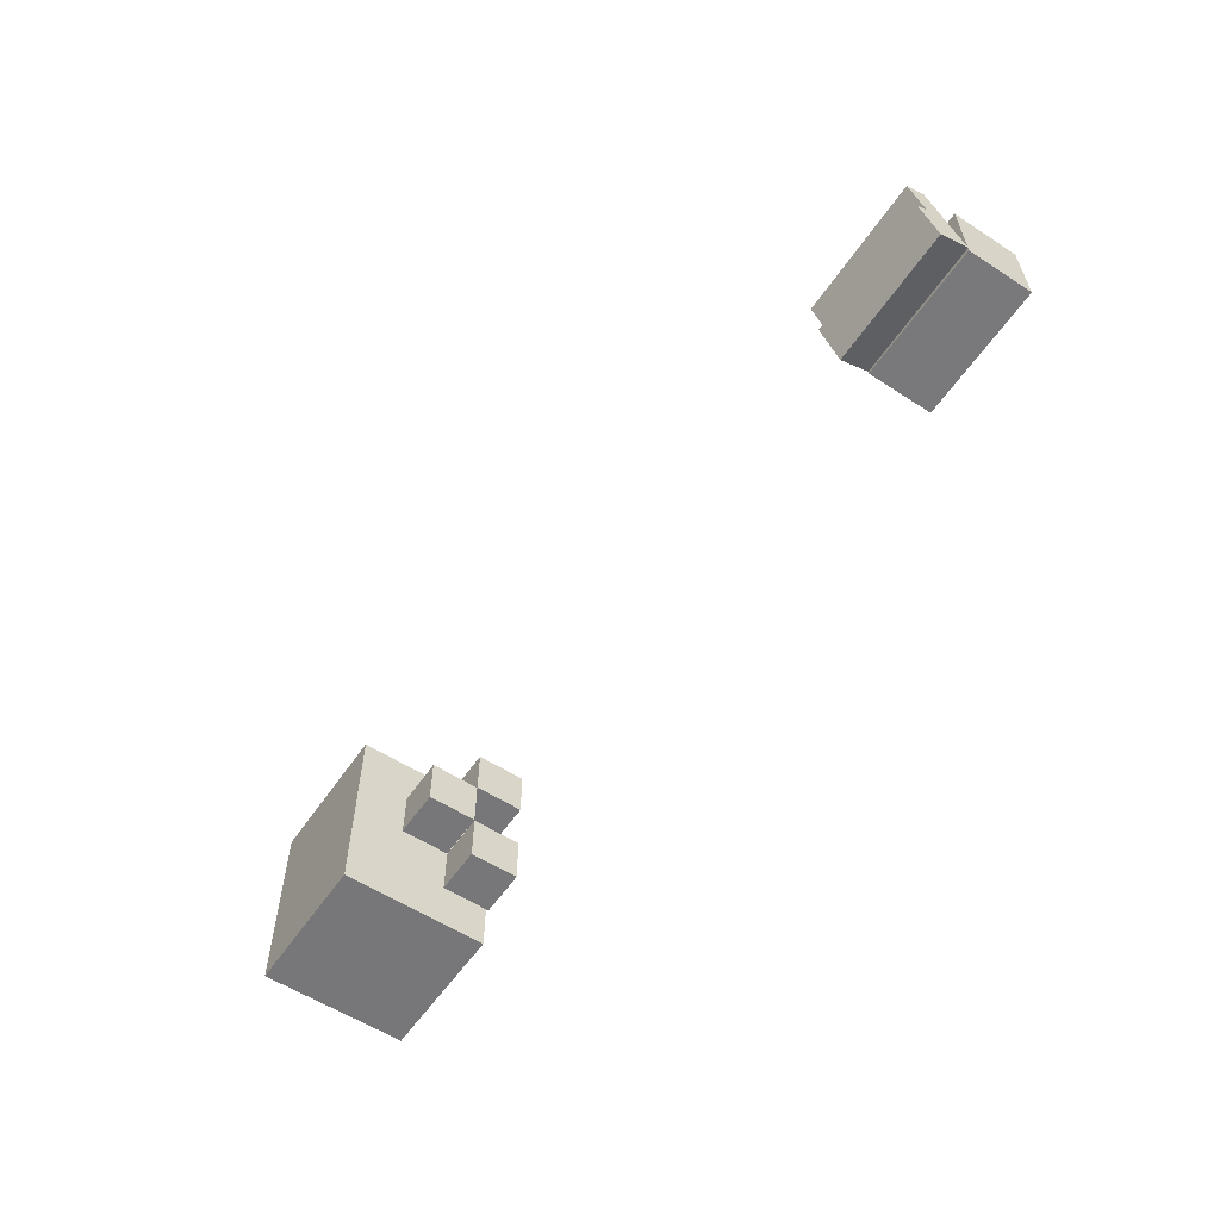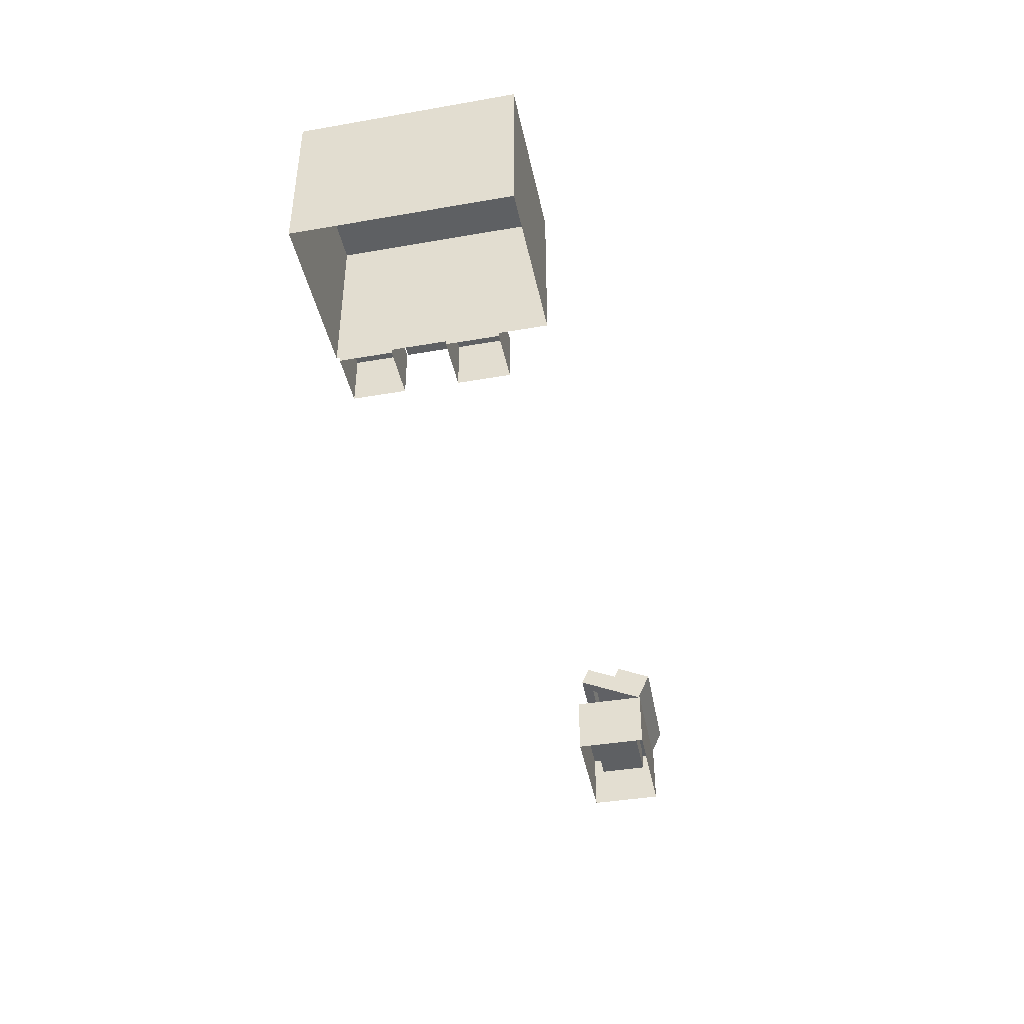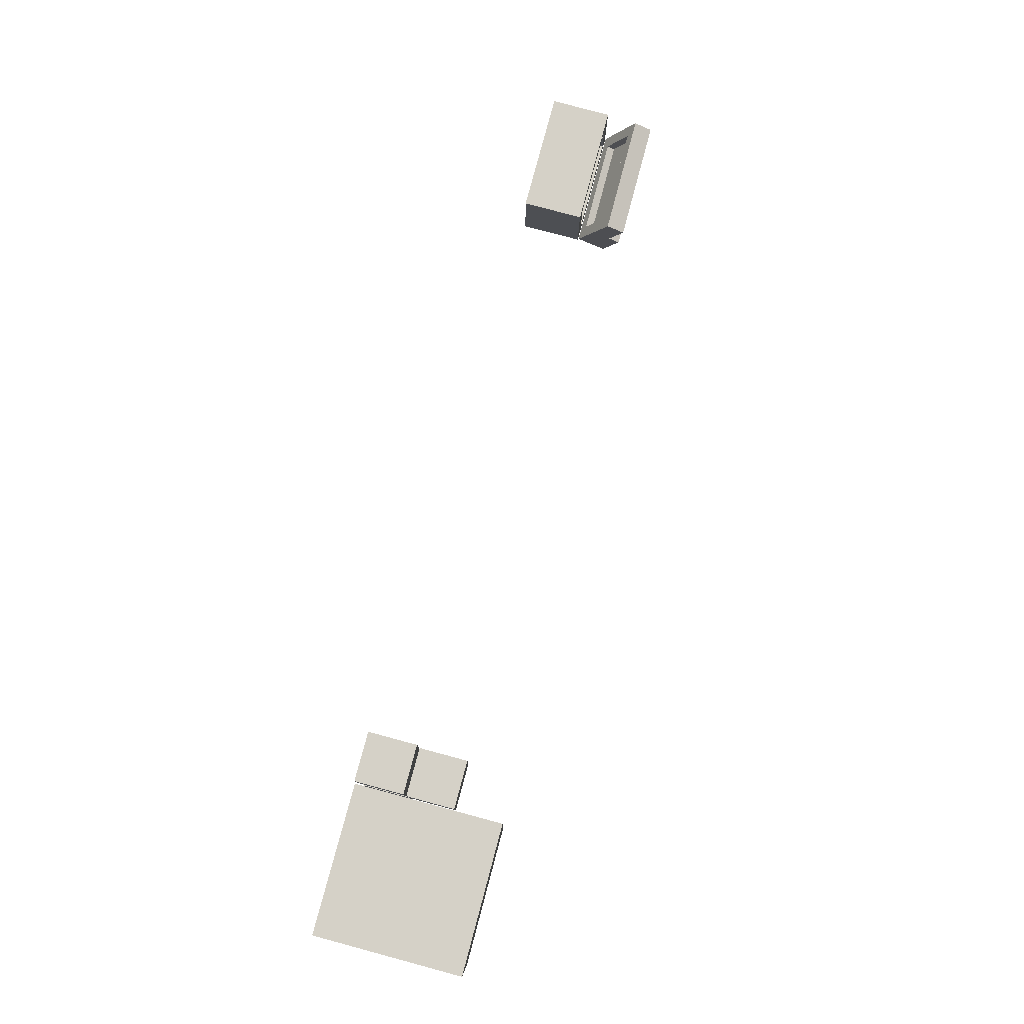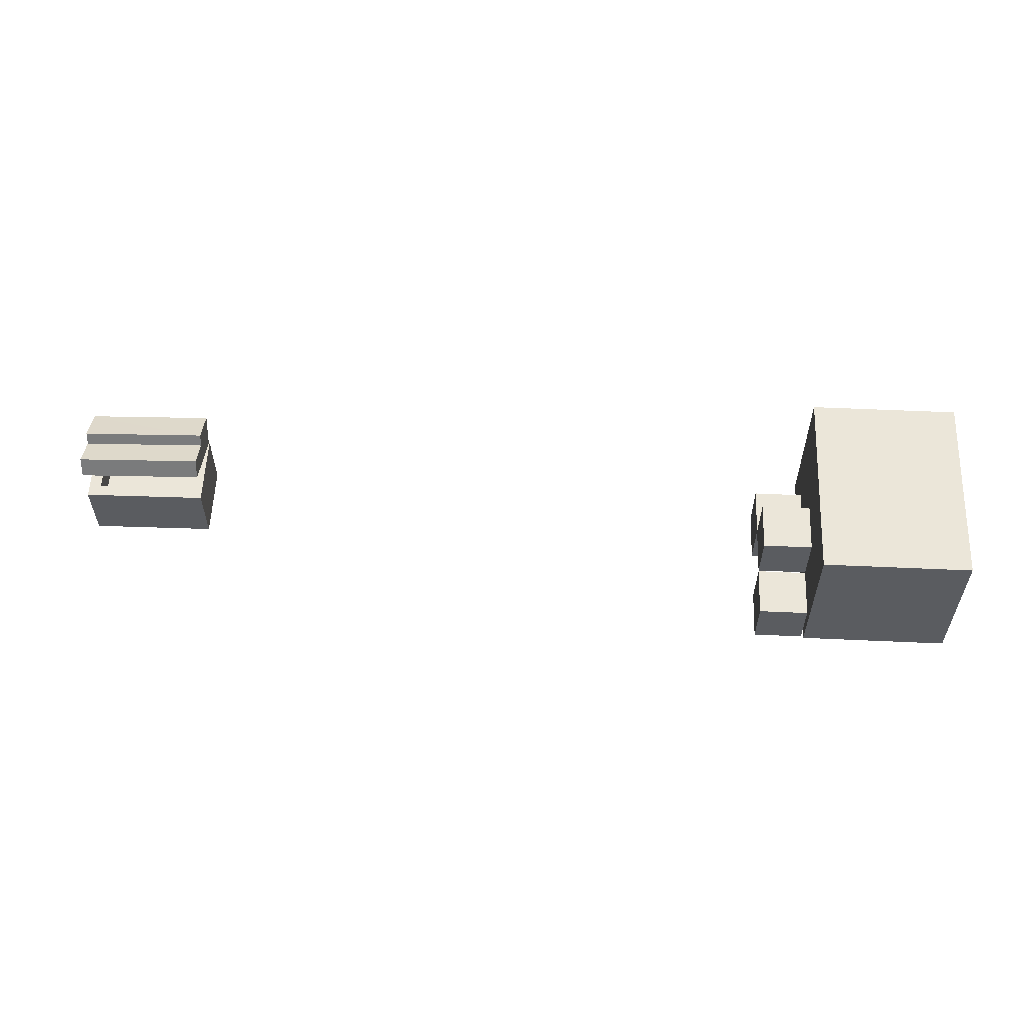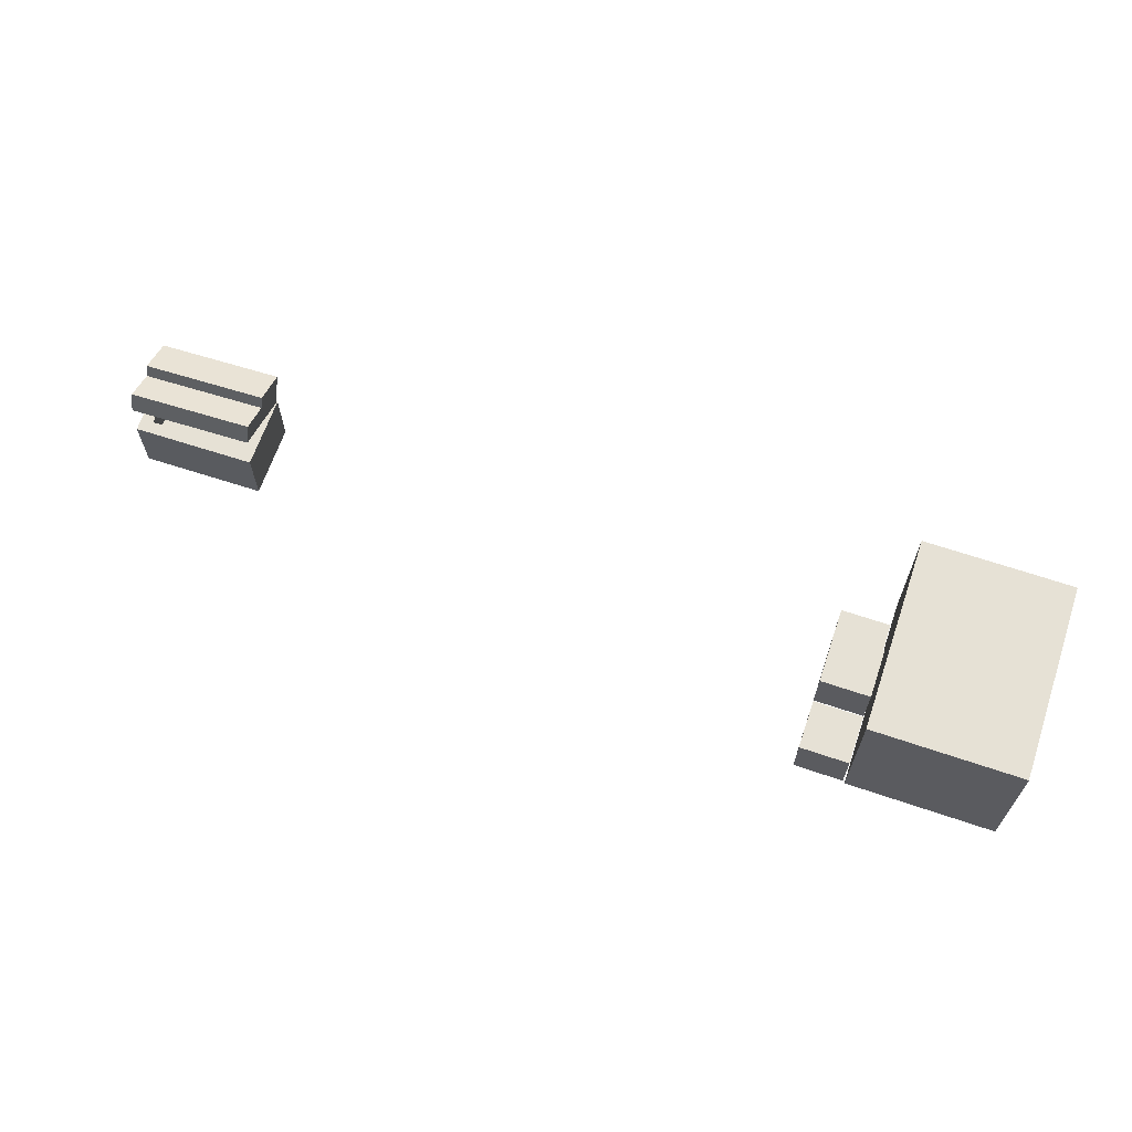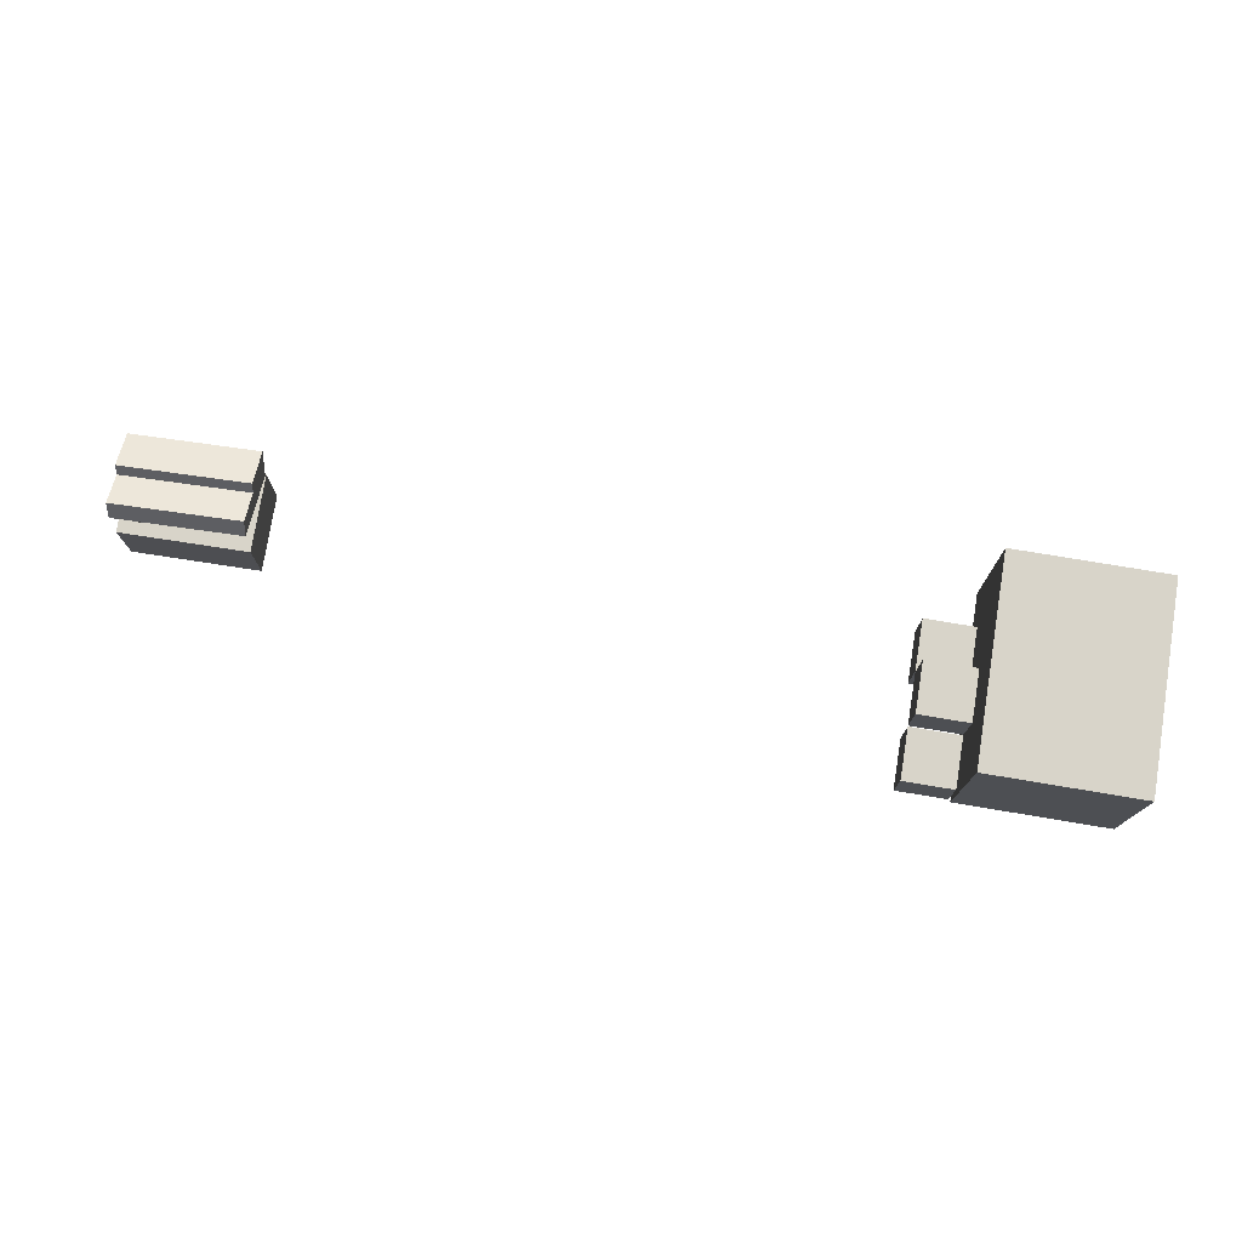
<metadata>
{"format":"obj","ext":"obj","renderer":"f3d","projection":"perspective","resolution":1024,"background":"white","views":[{"elev":-57.2,"azim":56.0,"up":"+Y"},{"elev":-42.3,"azim":-78.2,"up":"+Z"},{"elev":79.0,"azim":-75.0,"up":"+Y"},{"elev":56.3,"azim":-177.3,"up":"+Z"},{"elev":64.6,"azim":-161.0,"up":"+Z"},{"elev":75.5,"azim":-170.5,"up":"+Z"}]}
</metadata>
<code>
g Objects2
v -18.72 32.04 3.028
v -18.72 36.04 3.028
v -15.72 36.04 3.028
v -15.72 32.04 3.028
v -18.72 32.04 3.028
v -15.72 32.04 3.028
v -15.72 32.04 0.02796
v -18.72 32.04 0.02796
v -15.72 36.04 0.02796
v -15.72 32.04 0.02796
v -15.72 32.04 3.028
v -15.72 36.04 3.028
v -15.72 36.04 3.028
v -18.72 36.04 3.028
v -18.72 36.04 0.02796
v -15.72 36.04 0.02796
v -18.72 36.04 0.02796
v -18.72 36.04 3.028
v -18.72 32.04 3.028
v -18.72 32.04 0.02796
v -15.68 34.99 0.9992
v -15.68 35.99 0.9992
v -14.68 35.99 0.9992
v -14.68 34.99 0.9992
v -14.68 35.99 -0.000826
v -14.68 35.99 0.9992
v -15.68 35.99 0.9992
v -15.68 35.99 -0.0008265
v -15.68 35.99 -0.0008265
v -15.68 35.99 0.9992
v -15.68 34.99 0.9992
v -15.68 34.99 -0.0008266
v -14.68 34.99 -0.000826
v -15.68 34.99 -0.0008266
v -15.68 34.99 0.9992
v -14.68 34.99 0.9992
v -14.68 35.99 -0.000826
v -14.68 34.99 -0.000826
v -14.68 34.99 0.9992
v -14.68 35.99 0.9992
v -14.68 33.97 1.002
v -14.68 34.97 1.002
v -15.68 34.97 1.002
v -15.68 33.97 1.002
v -15.68 33.97 2.002
v -15.68 34.97 2.002
v -14.68 34.97 2.002
v -14.68 33.97 2.002
v -14.68 34.97 1.002
v -14.68 33.97 1.002
v -14.68 33.97 2.002
v -14.68 34.97 2.002
v -14.68 34.97 1.002
v -14.68 34.97 2.002
v -15.68 34.97 2.002
v -15.68 34.97 1.002
v -15.68 33.97 2.002
v -15.68 33.97 1.002
v -15.68 34.97 1.002
v -15.68 34.97 2.002
v -15.68 33.97 1.002
v -15.68 33.97 2.002
v -14.68 33.97 2.002
v -14.68 33.97 1.002
v -15.68 33.96 0.9992
v -14.68 33.96 0.9992
v -14.68 32.96 0.9992
v -15.68 32.96 0.9992
v -15.68 33.96 0.9992
v -15.68 32.96 0.9992
v -15.68 32.96 -0.0008267
v -15.68 33.96 -0.0008265
v -14.68 32.96 -0.0008261
v -15.68 32.96 -0.0008267
v -15.68 32.96 0.9992
v -14.68 32.96 0.9992
v -14.68 33.96 -0.000826
v -14.68 32.96 -0.0008261
v -14.68 32.96 0.9992
v -14.68 33.96 0.9992
v -15.68 33.96 0.9992
v -15.68 33.96 -0.0008265
v -14.68 33.96 -0.000826
v -14.68 33.96 0.9992
v 0.06865 33.76 1.862
v -2.426 33.53 2.227
v -2.431 33.7 1.864
v 0.0732 33.59 2.225
v -2.396 32.34 1.236
v 0.1077 32.23 1.597
v 0.1032 32.4 1.234
v -2.391 32.17 1.599
v -2.389 32.06 1.826
v 0.1106 32.13 1.824
v 0.06865 33.76 1.862
v -0.1525 32.62 1.339
v 0.1032 32.4 1.234
v -0.1755 33.53 1.758
v 0.1032 32.4 1.234
v -2.152 32.57 1.34
v -2.396 32.34 1.236
v -0.1525 32.62 1.339
v -2.396 32.34 1.236
v -2.175 33.48 1.759
v -2.431 33.7 1.864
v -2.152 32.57 1.34
v -2.431 33.7 1.864
v -0.1755 33.53 1.758
v 0.06865 33.76 1.862
v -2.175 33.48 1.759
v -0.1755 33.53 1.758
v -0.1506 32.55 1.491
v -0.1525 32.62 1.339
v -0.1736 33.46 1.91
v -0.1525 32.62 1.339
v -2.15 32.5 1.493
v -2.152 32.57 1.34
v -0.1506 32.55 1.491
v -2.152 32.57 1.34
v -2.173 33.41 1.912
v -2.175 33.48 1.759
v -2.15 32.5 1.493
v -2.175 33.48 1.759
v -0.1736 33.46 1.91
v -0.1755 33.53 1.758
v -2.173 33.41 1.912
v -0.1506 32.55 1.491
v -2.173 33.41 1.912
v -2.15 32.5 1.493
v -0.1736 33.46 1.91
v 0.07296 33.84 1.221
v 0.09128 32.34 -0.02912
v 0.09128 32.34 1.221
v 0.07296 33.84 -0.02912
v 0.09128 32.34 1.221
v -2.409 32.31 -0.02913
v -2.409 32.31 1.221
v 0.09128 32.34 -0.02912
v -2.409 32.31 1.221
v -2.427 33.81 -0.02912
v -2.427 33.81 1.221
v -2.409 32.31 -0.02913
v -2.427 33.81 1.221
v 0.07296 33.84 -0.02912
v 0.07296 33.84 1.221
v -2.427 33.81 -0.02912
v 0.09128 32.34 1.221
v -0.174 33.58 1.221
v 0.07296 33.84 1.221
v -0.1618 32.58 1.221
v 0.07296 33.84 1.221
v -2.174 33.56 1.221
v -2.427 33.81 1.221
v -0.174 33.58 1.221
v -2.427 33.81 1.221
v -2.162 32.56 1.221
v -2.409 32.31 1.221
v -2.174 33.56 1.221
v -2.409 32.31 1.221
v -0.1618 32.58 1.221
v 0.09128 32.34 1.221
v -2.162 32.56 1.221
v -0.1618 32.58 1.221
v -0.174 33.58 0.7029
v -0.174 33.58 1.221
v -0.1618 32.58 0.7029
v -0.174 33.58 1.221
v -2.174 33.56 0.7029
v -2.174 33.56 1.221
v -0.174 33.58 0.7029
v -2.174 33.56 1.221
v -2.162 32.56 0.7029
v -2.162 32.56 1.221
v -2.174 33.56 0.7029
v -2.162 32.56 1.221
v -0.1618 32.58 0.7029
v -0.1618 32.58 1.221
v -2.162 32.56 0.7029
v -0.174 33.58 0.7029
v -2.162 32.56 0.7029
v -2.174 33.56 0.7029
v -0.1618 32.58 0.7029
v -2.426 33.53 2.227
v 0.08926 32.96 1.933
v -2.41 32.9 1.935
v 0.0732 33.59 2.225
v 0.1032 32.4 1.234
v 0.0732 33.59 2.225
v 0.06865 33.76 1.862
v 0.08926 32.96 1.933
v 0.1077 32.23 1.597
v 0.1106 32.13 1.824
v 0.09211 32.86 2.16
v -2.431 33.7 1.864
v -2.391 32.17 1.599
v -2.396 32.34 1.236
v -2.41 32.9 1.935
v -2.426 33.53 2.227
v -2.407 32.79 2.162
v -2.389 32.06 1.826
v 0.09211 32.86 2.16
v -2.41 32.9 1.935
v 0.08926 32.96 1.933
v -2.407 32.79 2.162
v 0.1106 32.13 1.824
v -2.407 32.79 2.162
v 0.09211 32.86 2.16
v -2.389 32.06 1.826
g Objects2_0
f 3 2 1
f 4 3 1
f 7 6 5
f 8 7 5
f 11 10 9
f 12 11 9
f 15 14 13
f 16 15 13
f 19 18 17
f 20 19 17
f 23 22 21
f 24 23 21
f 27 26 25
f 28 27 25
f 31 30 29
f 32 31 29
f 35 34 33
f 36 35 33
f 39 38 37
f 40 39 37
f 43 42 41
f 44 43 41
f 47 46 45
f 48 47 45
f 51 50 49
f 52 51 49
f 55 54 53
f 56 55 53
f 59 58 57
f 60 59 57
f 63 62 61
f 64 63 61
f 67 66 65
f 68 67 65
f 71 70 69
f 72 71 69
f 75 74 73
f 76 75 73
f 79 78 77
f 80 79 77
f 83 82 81
f 84 83 81
f 87 86 85
f 88 85 86
f 91 90 89
f 92 89 90
f 92 90 93
f 94 93 90
f 97 96 95
f 98 95 96
f 101 100 99
f 102 99 100
f 105 104 103
f 106 103 104
f 109 108 107
f 110 107 108
f 113 112 111
f 114 111 112
f 117 116 115
f 118 115 116
f 121 120 119
f 122 119 120
f 125 124 123
f 126 123 124
f 129 128 127
f 130 127 128
f 133 132 131
f 134 131 132
f 137 136 135
f 138 135 136
f 141 140 139
f 142 139 140
f 145 144 143
f 146 143 144
f 149 148 147
f 150 147 148
f 153 152 151
f 154 151 152
f 157 156 155
f 158 155 156
f 161 160 159
f 162 159 160
f 165 164 163
f 166 163 164
f 169 168 167
f 170 167 168
f 173 172 171
f 174 171 172
f 177 176 175
f 178 175 176
f 181 180 179
f 182 179 180
f 185 184 183
f 186 183 184
f 189 188 187
f 188 190 187
f 190 191 187
f 191 190 192
f 193 192 190
f 196 195 194
f 195 197 194
f 197 198 194
f 197 195 199
f 200 199 195
f 203 202 201
f 204 201 202
f 207 206 205
f 208 205 206

</code>
